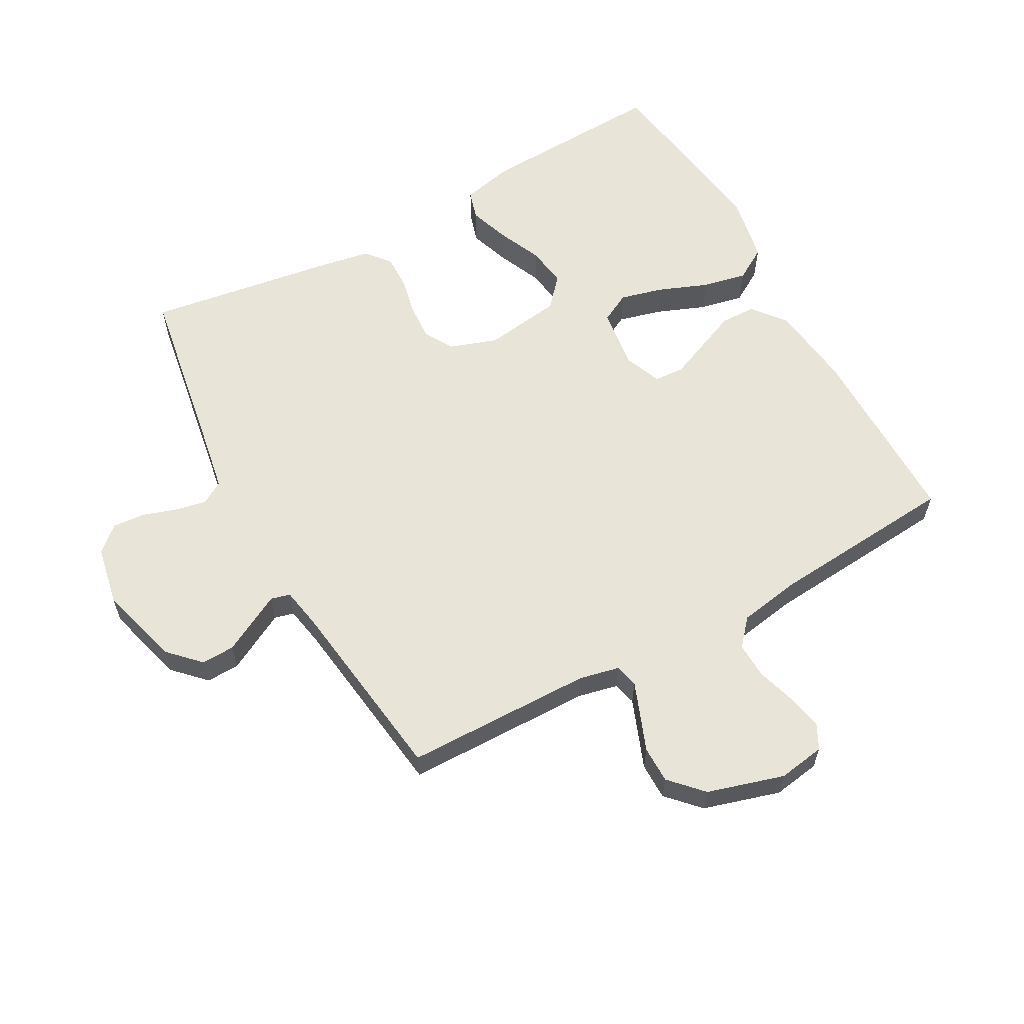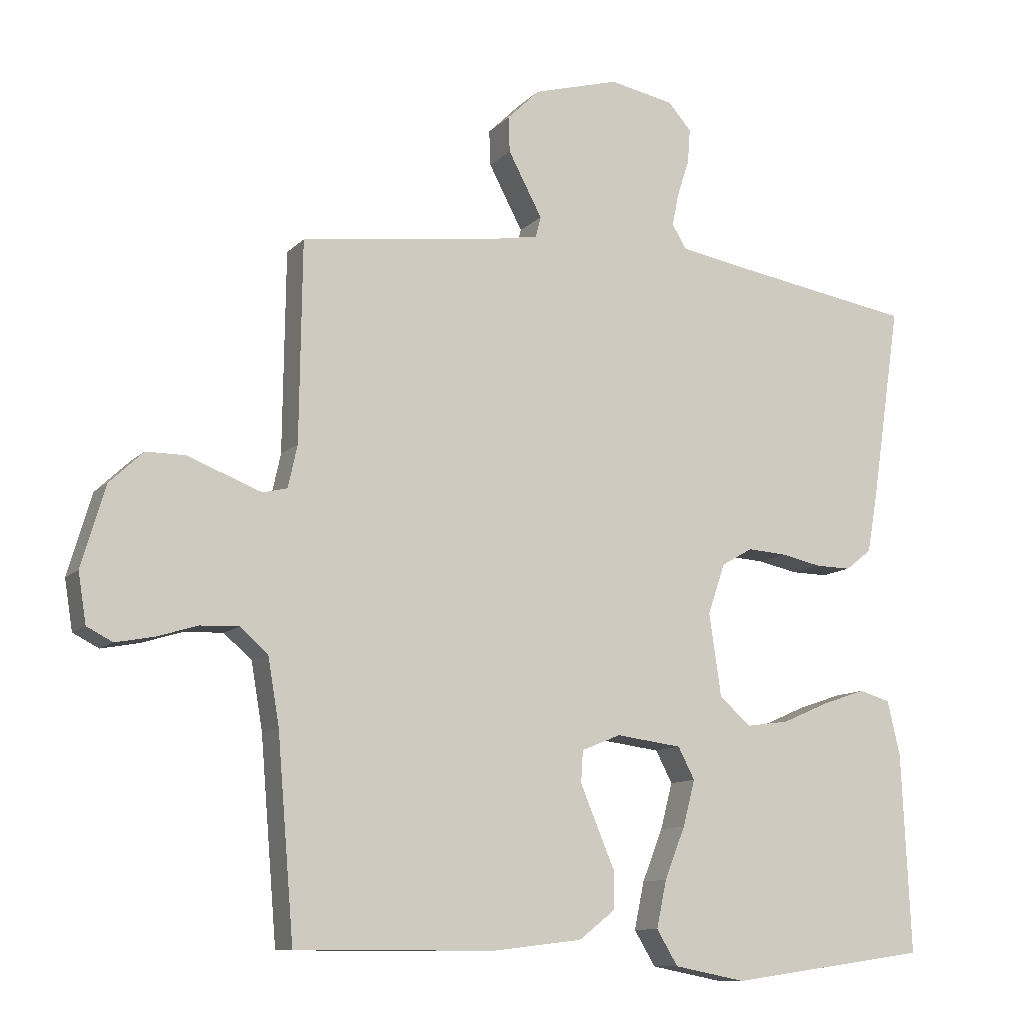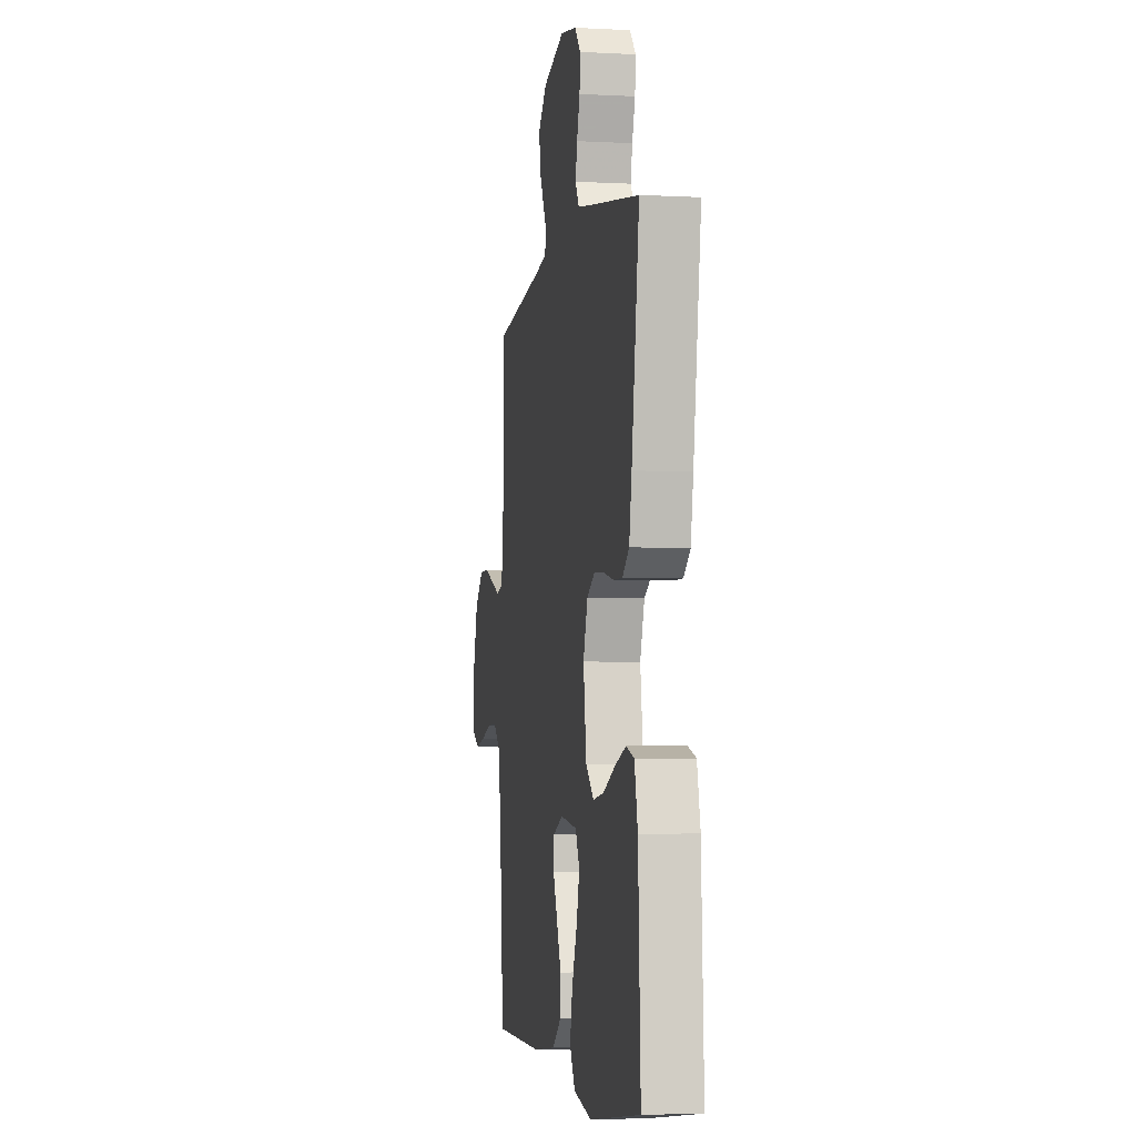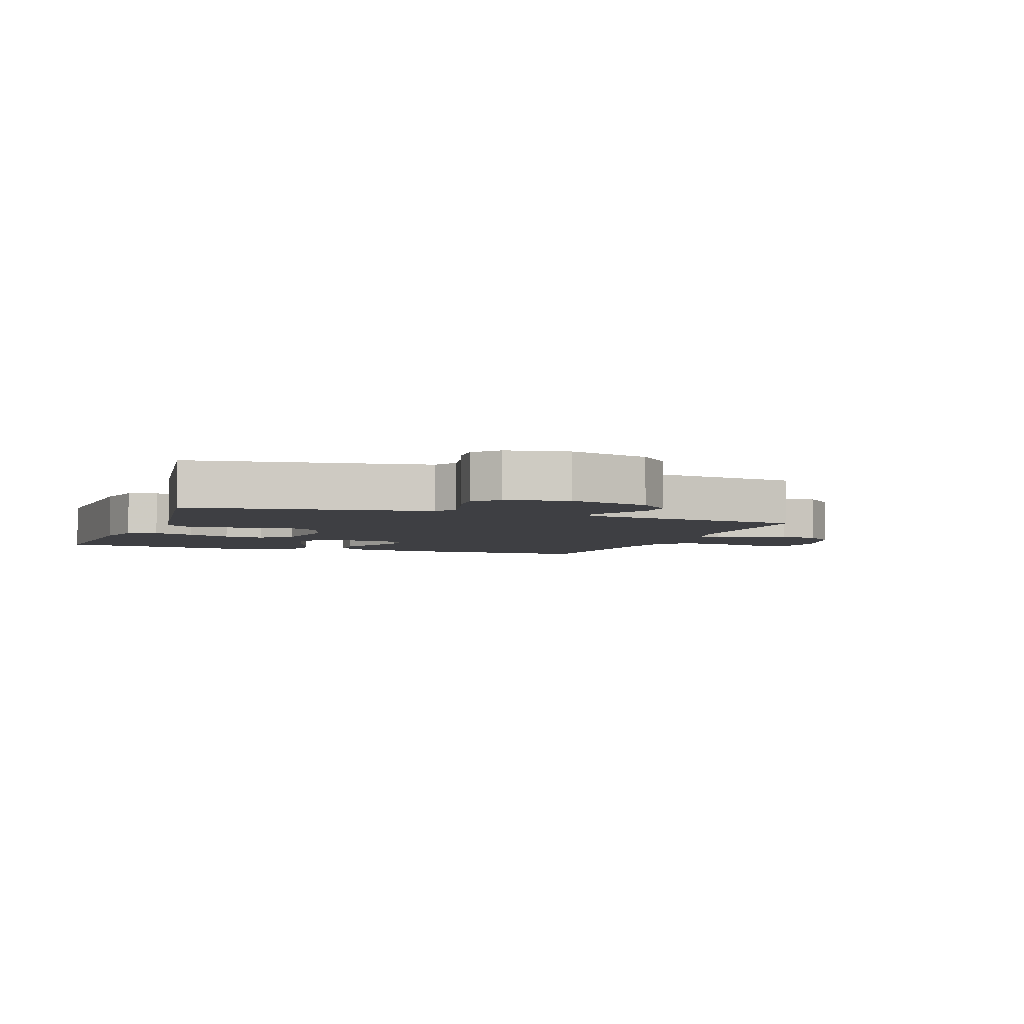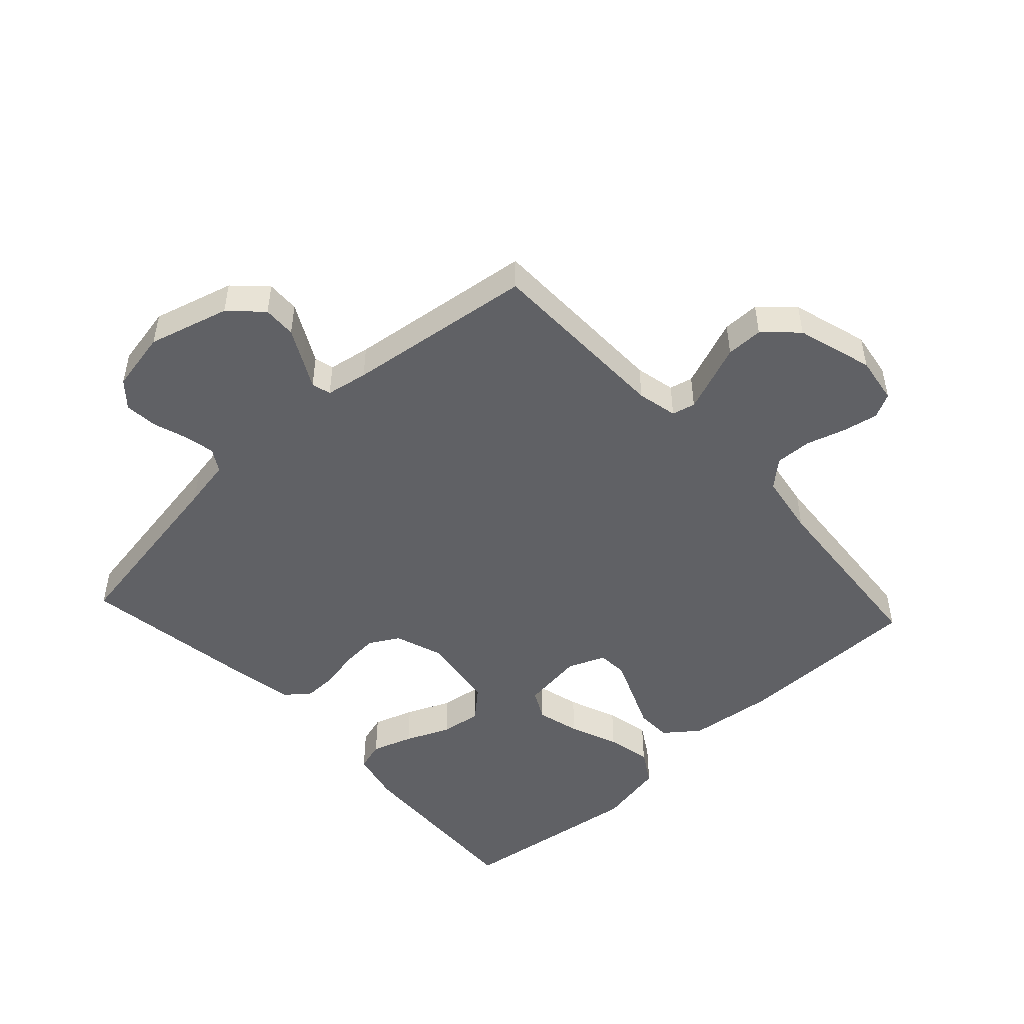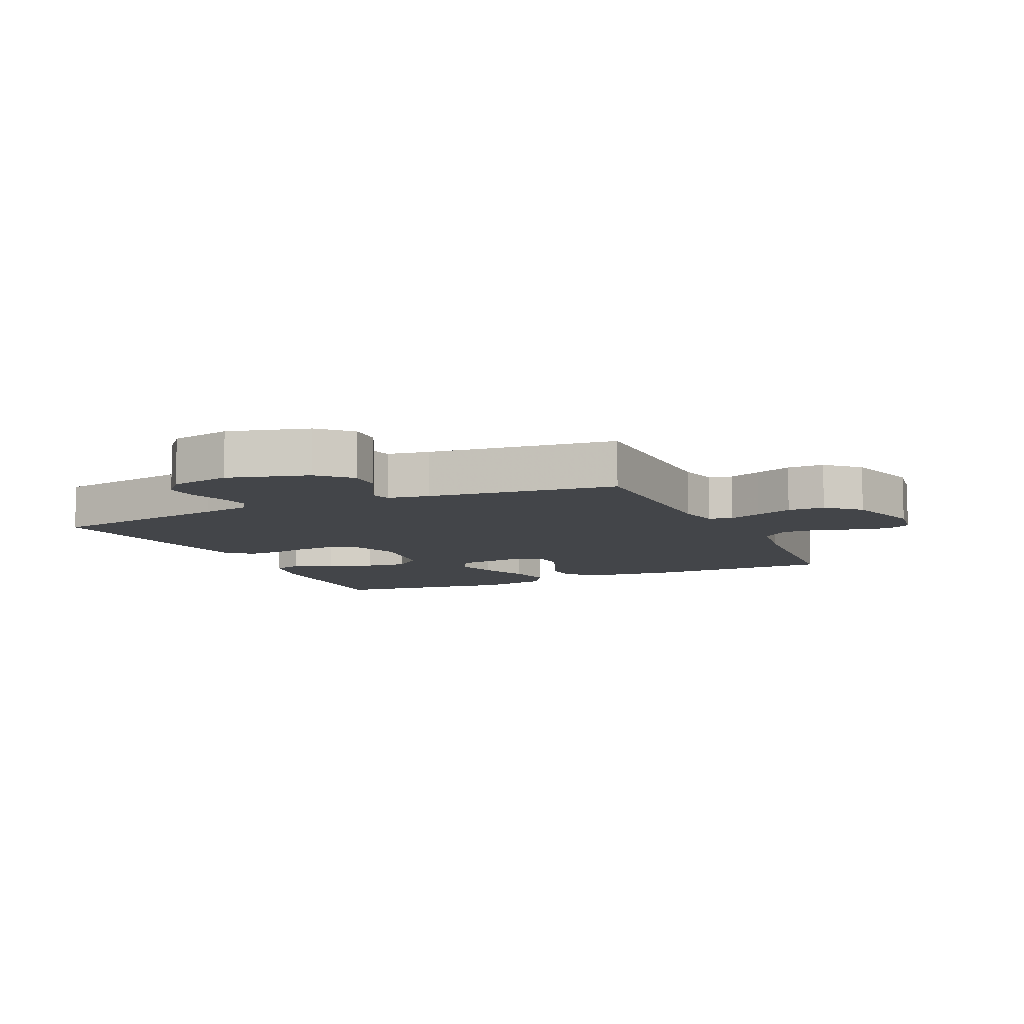
<metadata>
{"format":"obj","ext":"obj","renderer":"f3d","projection":"perspective","resolution":1024,"background":"white","views":[{"elev":60.2,"azim":61.1,"up":"+Y"},{"elev":-10.6,"azim":155.2,"up":"+Z"},{"elev":-4.2,"azim":-99.9,"up":"+Z"},{"elev":-4.2,"azim":-19.9,"up":"+Y"},{"elev":-49.0,"azim":42.8,"up":"+Y"},{"elev":-8.9,"azim":24.8,"up":"+Y"}]}
</metadata>
<code>
v 0.5 0.07 0.5
v 0.504 0.07 0.2
v 0.518 0.07 0.136
v 0.555 0.07 0.127
v 0.607 0.07 0.147
v 0.666 0.07 0.17
v 0.725 0.07 0.17
v 0.776 0.07 0.122
v 0.812 0.07 0
v 0.8 0.07 -0.075
v 0.761 0.07 -0.095
v 0.704 0.07 -0.084
v 0.642 0.07 -0.065
v 0.584 0.07 -0.063
v 0.542 0.07 -0.1
v 0.525 0.07 -0.2
v 0.5 0.07 -0.5
v 0.2 0.07 -0.5
v 0.065 0.07 -0.484
v 0.011 0.07 -0.442
v 0.01 0.07 -0.385
v 0.037 0.07 -0.321
v 0.062 0.07 -0.261
v 0.059 0.07 -0.213
v 0 0.07 -0.189
v -0.099 0.07 -0.202
v -0.124 0.07 -0.25
v -0.106 0.07 -0.319
v -0.075 0.07 -0.397
v -0.06 0.07 -0.468
v -0.092 0.07 -0.521
v -0.2 0.07 -0.542
v -0.5 0.07 -0.5
v -0.486 0.07 -0.2
v -0.467 0.07 -0.118
v -0.42 0.07 -0.104
v -0.355 0.07 -0.126
v -0.284 0.07 -0.157
v -0.219 0.07 -0.166
v -0.172 0.07 -0.124
v -0.154 0.07 0
v -0.18 0.07 0.076
v -0.227 0.07 0.103
v -0.286 0.07 0.099
v -0.347 0.07 0.086
v -0.401 0.07 0.085
v -0.44 0.07 0.116
v -0.455 0.07 0.2
v -0.5 0.07 0.5
v -0.2 0.07 0.55
v -0.122 0.07 0.564
v -0.1 0.07 0.6
v -0.11 0.07 0.649
v -0.128 0.07 0.704
v -0.132 0.07 0.756
v -0.097 0.07 0.796
v 0 0.07 0.815
v 0.129 0.07 0.779
v 0.178 0.07 0.731
v 0.176 0.07 0.678
v 0.149 0.07 0.627
v 0.125 0.07 0.582
v 0.133 0.07 0.551
v 0.2 0.07 0.539
v 0.5 0 0.5
v 0.504 0 0.2
v 0.518 0 0.136
v 0.555 0 0.127
v 0.607 0 0.147
v 0.666 0 0.17
v 0.725 0 0.17
v 0.776 0 0.122
v 0.812 0 0
v 0.8 0 -0.075
v 0.761 0 -0.095
v 0.704 0 -0.084
v 0.642 0 -0.065
v 0.584 0 -0.063
v 0.542 0 -0.1
v 0.525 0 -0.2
v 0.5 0 -0.5
v 0.2 0 -0.5
v 0.065 0 -0.484
v 0.011 0 -0.442
v 0.01 0 -0.385
v 0.037 0 -0.321
v 0.062 0 -0.261
v 0.059 0 -0.213
v 0 0 -0.189
v -0.099 0 -0.202
v -0.124 0 -0.25
v -0.106 0 -0.319
v -0.075 0 -0.397
v -0.06 0 -0.468
v -0.092 0 -0.521
v -0.2 0 -0.542
v -0.5 0 -0.5
v -0.486 0 -0.2
v -0.467 0 -0.118
v -0.42 0 -0.104
v -0.355 0 -0.126
v -0.284 0 -0.157
v -0.219 0 -0.166
v -0.172 0 -0.124
v -0.154 0 0
v -0.18 0 0.076
v -0.227 0 0.103
v -0.286 0 0.099
v -0.347 0 0.086
v -0.401 0 0.085
v -0.44 0 0.116
v -0.455 0 0.2
v -0.5 0 0.5
v -0.2 0 0.55
v -0.122 0 0.564
v -0.1 0 0.6
v -0.11 0 0.649
v -0.128 0 0.704
v -0.132 0 0.756
v -0.097 0 0.796
v 0 0 0.815
v 0.129 0 0.779
v 0.178 0 0.731
v 0.176 0 0.678
v 0.149 0 0.627
v 0.125 0 0.582
v 0.133 0 0.551
v 0.2 0 0.539
f 59 60 61 62
f 57 58 59 62
f 57 62 63
f 56 57 63
f 53 54 55 56
f 52 53 56 63
f 51 52 63
f 50 51 63 64
f 44 45 46 47
f 43 44 47 48
f 35 36 37 38
f 33 34 35 38
f 33 38 39
f 32 33 39 40
f 28 29 30 31
f 27 28 31 32
f 19 20 21 22
f 19 22 23
f 16 17 18 19
f 15 16 19 23
f 14 15 23 24
f 10 11 12 13
f 8 9 10 13
f 8 13 14
f 5 6 7 8
f 4 5 8 14
f 3 4 14 24
f 50 64 1 2
f 43 48 49 50
f 42 43 50 2
f 41 42 2 3
f 27 32 40 41
f 26 27 41
f 25 26 41 3
f 3 24 25
f 126 125 124 123
f 126 123 122 121
f 127 126 121
f 127 121 120
f 120 119 118 117
f 127 120 117 116
f 127 116 115
f 128 127 115 114
f 111 110 109 108
f 112 111 108 107
f 102 101 100 99
f 102 99 98 97
f 103 102 97
f 104 103 97 96
f 95 94 93 92
f 96 95 92 91
f 86 85 84 83
f 87 86 83
f 83 82 81 80
f 87 83 80 79
f 88 87 79 78
f 77 76 75 74
f 77 74 73 72
f 78 77 72
f 72 71 70 69
f 78 72 69 68
f 88 78 68 67
f 66 65 128 114
f 114 113 112 107
f 66 114 107 106
f 67 66 106 105
f 105 104 96 91
f 105 91 90
f 67 105 90 89
f 89 88 67
f 1 65 66 2
f 2 66 67 3
f 3 67 68 4
f 4 68 69 5
f 5 69 70 6
f 6 70 71 7
f 7 71 72 8
f 8 72 73 9
f 9 73 74 10
f 10 74 75 11
f 11 75 76 12
f 12 76 77 13
f 13 77 78 14
f 14 78 79 15
f 15 79 80 16
f 16 80 81 17
f 17 81 82 18
f 18 82 83 19
f 19 83 84 20
f 20 84 85 21
f 21 85 86 22
f 22 86 87 23
f 23 87 88 24
f 24 88 89 25
f 25 89 90 26
f 26 90 91 27
f 27 91 92 28
f 28 92 93 29
f 29 93 94 30
f 30 94 95 31
f 31 95 96 32
f 32 96 97 33
f 33 97 98 34
f 34 98 99 35
f 35 99 100 36
f 36 100 101 37
f 37 101 102 38
f 38 102 103 39
f 39 103 104 40
f 40 104 105 41
f 41 105 106 42
f 42 106 107 43
f 43 107 108 44
f 44 108 109 45
f 45 109 110 46
f 46 110 111 47
f 47 111 112 48
f 48 112 113 49
f 49 113 114 50
f 50 114 115 51
f 51 115 116 52
f 52 116 117 53
f 53 117 118 54
f 54 118 119 55
f 55 119 120 56
f 56 120 121 57
f 57 121 122 58
f 58 122 123 59
f 59 123 124 60
f 60 124 125 61
f 61 125 126 62
f 62 126 127 63
f 63 127 128 64
f 64 128 65 1

</code>
